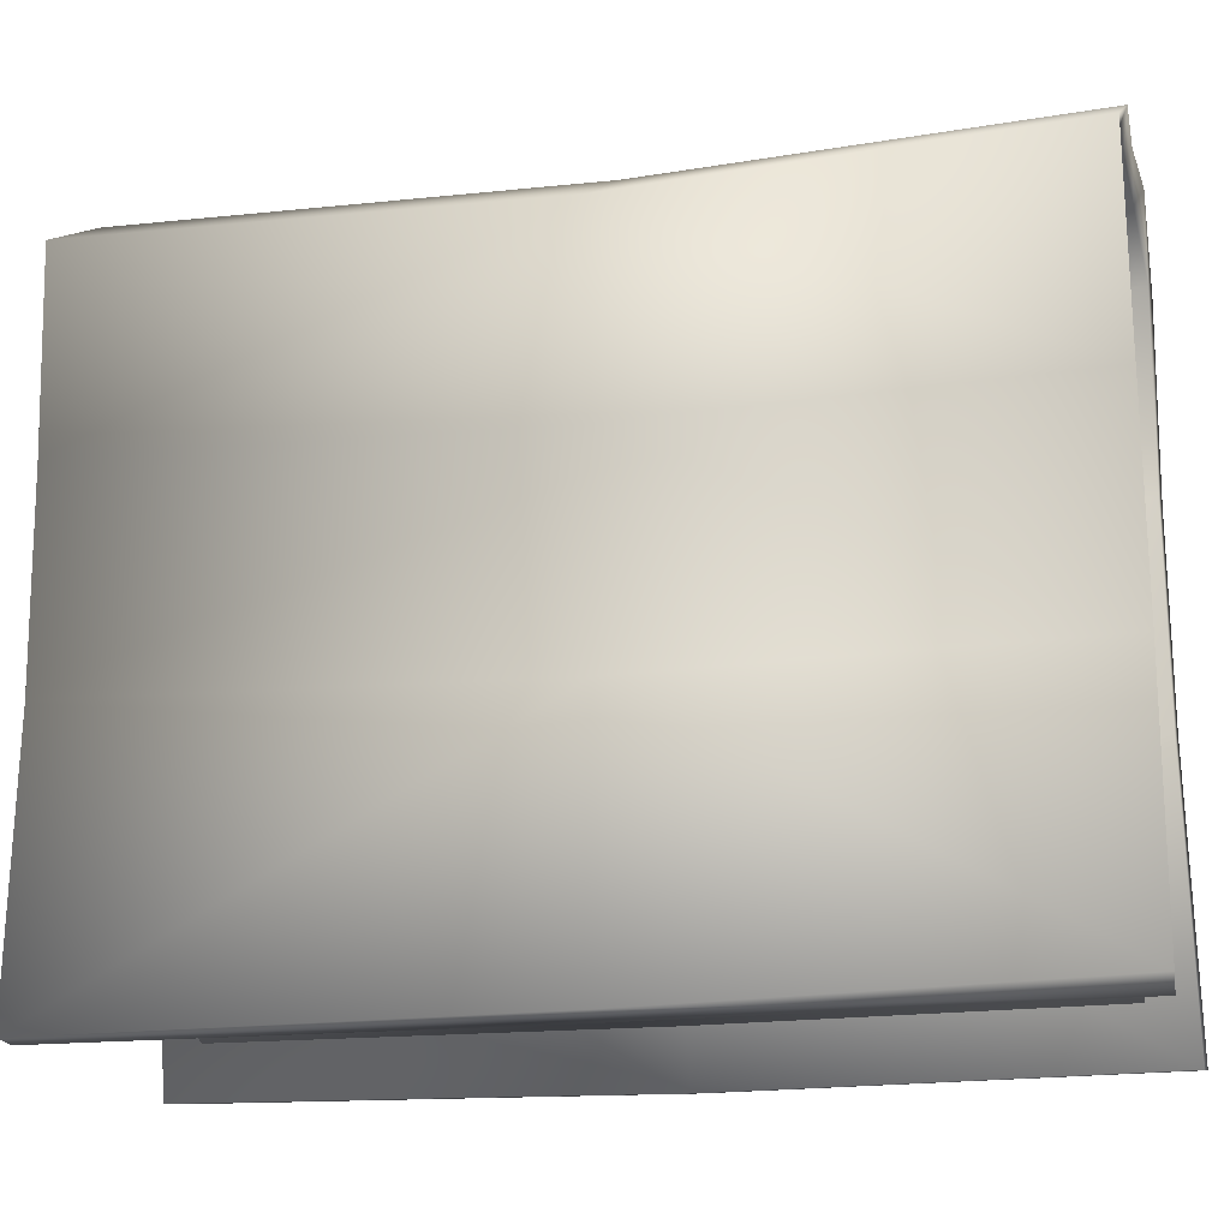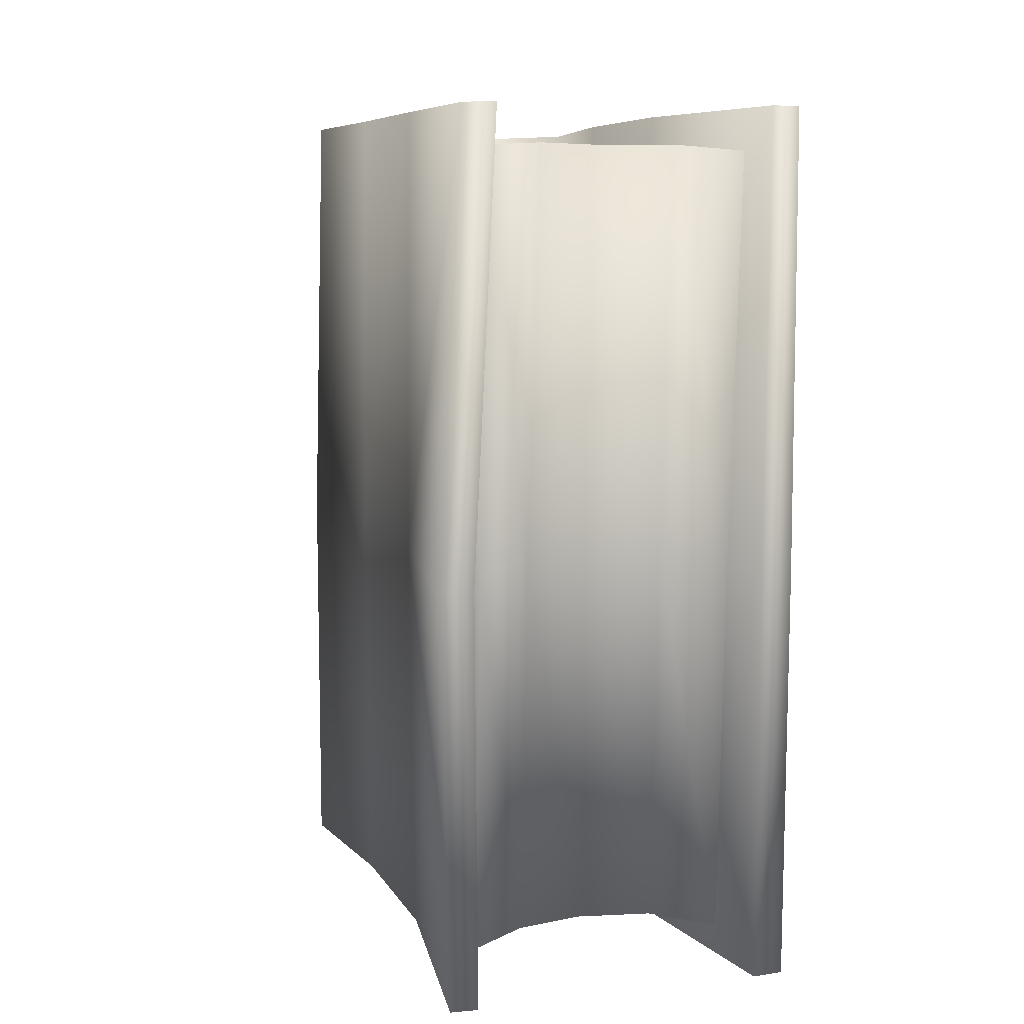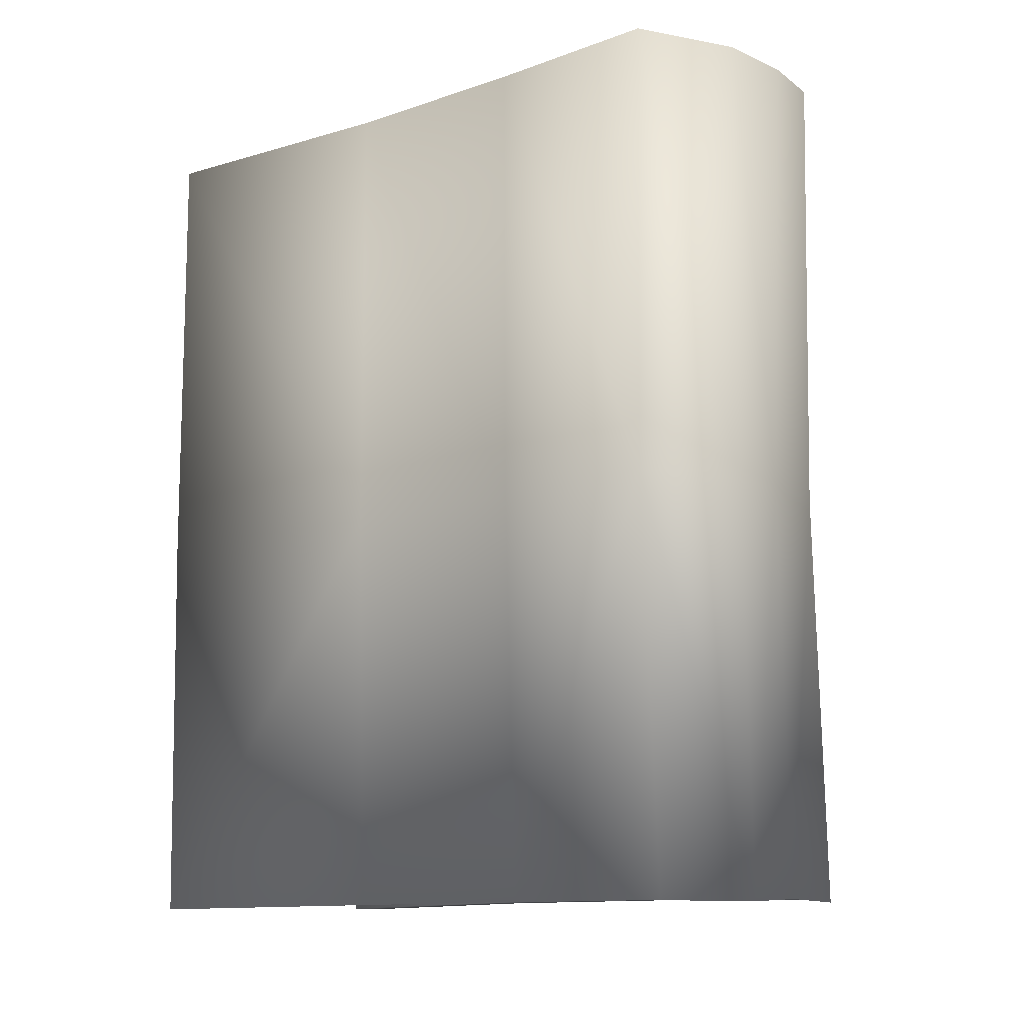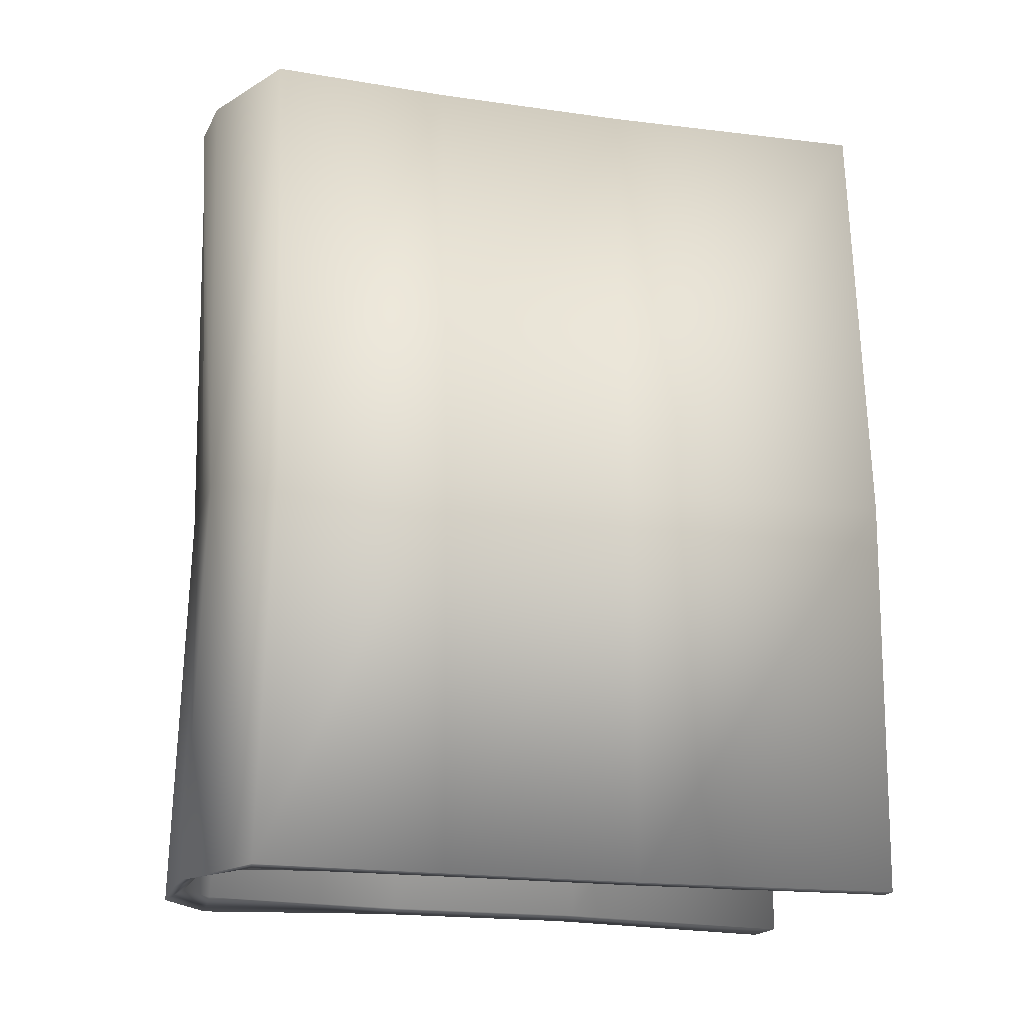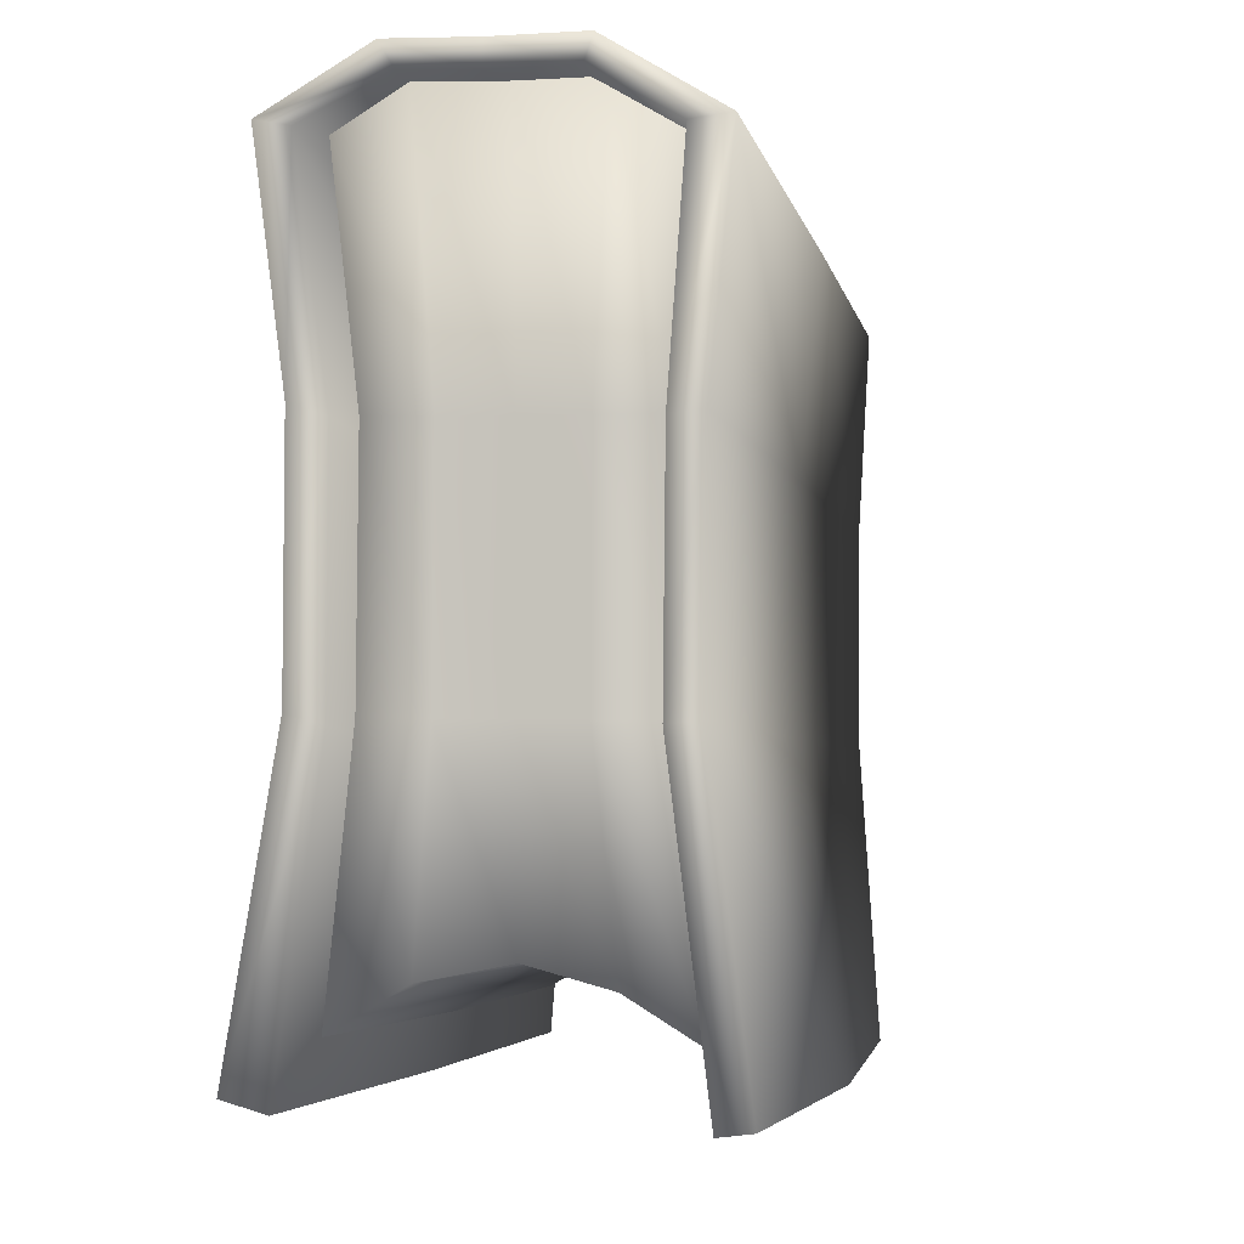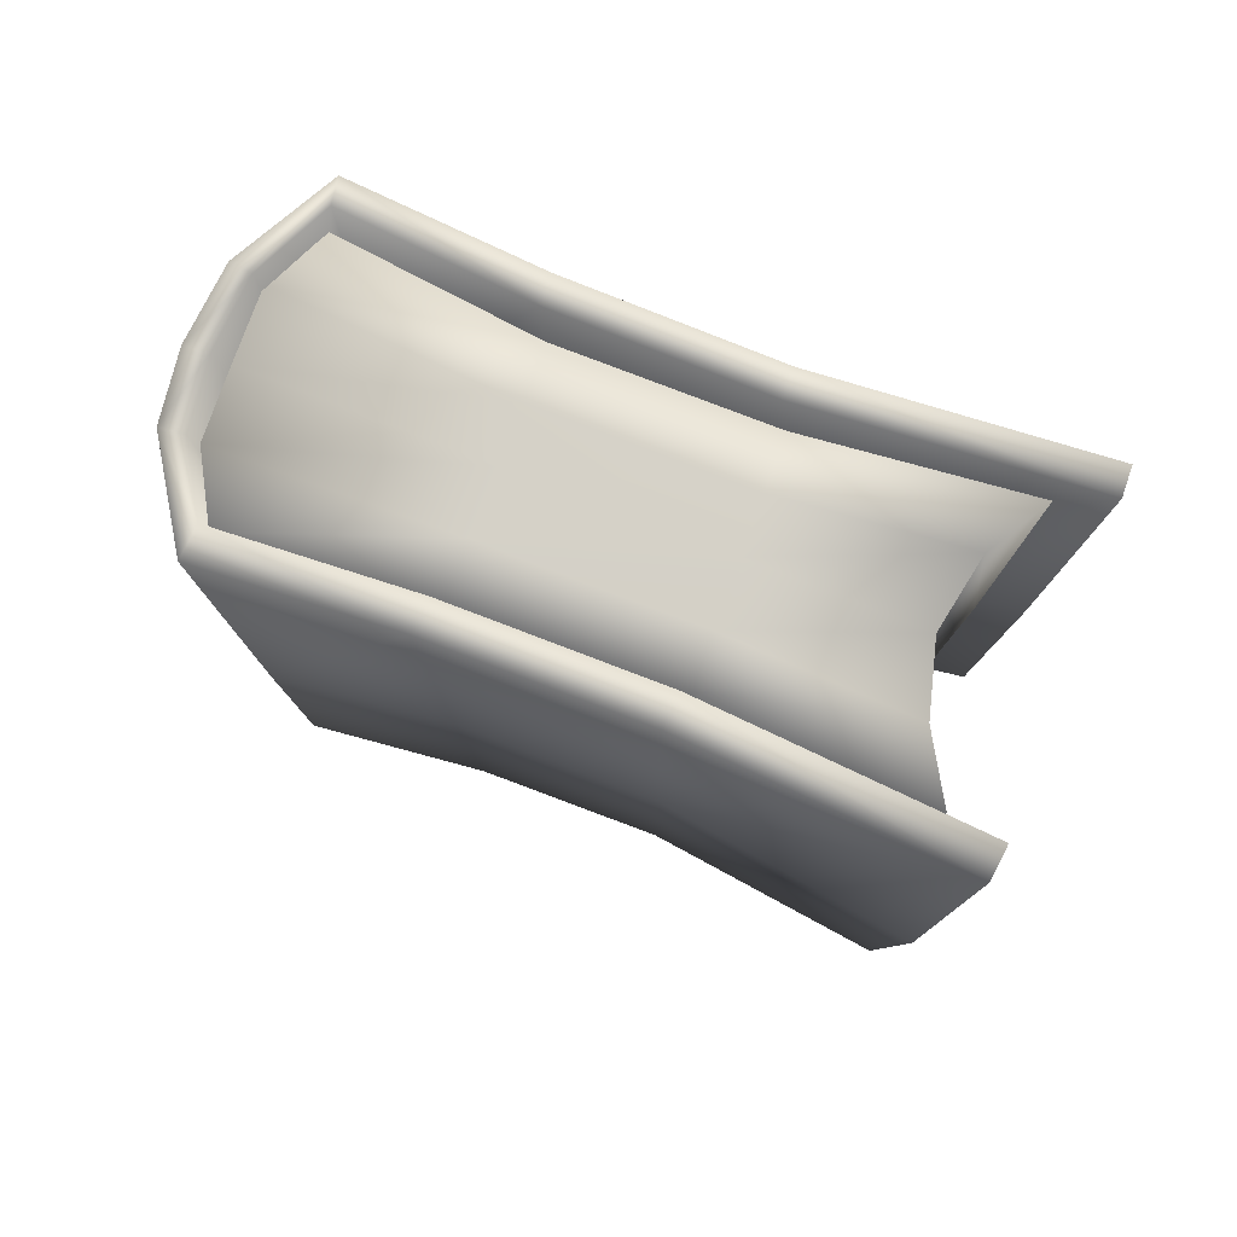
<metadata>
{"format":"obj","ext":"obj","renderer":"f3d","projection":"perspective","resolution":1024,"background":"white","views":[{"elev":-17.4,"azim":-75.0,"up":"+Z"},{"elev":7.3,"azim":162.9,"up":"+Y"},{"elev":-11.5,"azim":-51.8,"up":"+Y"},{"elev":-18.4,"azim":75.8,"up":"+Y"},{"elev":-4.4,"azim":11.2,"up":"+Z"},{"elev":80.0,"azim":111.0,"up":"+Y"}]}
</metadata>
<code>
o Pages.002
v -1.122 3.12 -2.69
v -0.9677 -3.185 -2.666
v 0.9596 3.137 -2.729
v 1.114 -3.168 -2.706
v -1.123 3.135 2.197
v -0.9682 -3.171 2.221
v 0.9592 3.152 2.158
v 1.114 -3.154 2.181
v -0.506 -3.206 2.485
v -0.6431 3.174 -2.403
v -0.6603 3.1 2.462
v -0.4887 -3.132 -2.38
v 0.6007 -3.202 2.464
v 0.4833 3.173 -2.44
v 0.4463 3.103 2.441
v 0.6377 -3.132 -2.416
v -0.09821 3.125 2.448
v 0.09465 -3.137 -2.267
v 0.05616 -3.181 2.471
v -0.05973 3.168 -2.291
v -1.02 -0.1681 -2.695
v 1.061 -0.1366 2.153
v 1.062 -0.1512 -2.734
v -1.02 -0.1536 2.192
v -0.541 -0.1144 -2.408
v -0.5583 -0.1886 2.457
v 0.5483 -0.1851 2.436
v 0.5854 -0.1151 -2.445
v 0.04233 -0.1202 -2.296
v 0.003846 -0.1636 2.443
v -0.7883 -3.17 0.6677
v 0.8213 3.161 0.6116
v 0.9392 -3.149 0.641
v -0.9427 3.136 0.6443
v -0.3702 -3.154 0.6544
v -0.5158 3.142 0.6367
v 0.4995 -3.172 0.6396
v 0.4176 3.147 0.6362
v -0.07525 3.167 0.6264
v 0.07913 -3.139 0.6498
v -0.8407 -0.1531 0.6393
v 0.9234 -0.1272 0.6066
v 0.9336 -3.163 -0.9838
v -0.9483 3.121 -0.9805
v -0.5214 3.127 -0.9881
v 0.412 3.132 -0.9887
v -0.08086 3.152 -0.9985
v -0.8463 -0.1678 -0.9856
v -0.7939 -3.185 -0.9571
v 0.8157 3.147 -1.013
v -0.3758 -3.169 -0.9705
v 0.4939 -3.187 -0.9852
v 0.07352 -3.154 -0.9751
v 0.9178 -0.1419 -1.018
f 38 15 7 32
f 42 32 7 22
f 26 11 5 24
f 52 16 4 43
f 28 14 3 23
f 48 44 1 21
f 21 1 10 25
f 49 2 12 51
f 30 17 11 26
f 34 5 11 36
f 22 7 15 27
f 29 20 14 28
f 53 18 16 52
f 39 17 15 38
f 36 11 17 39
f 51 12 18 53
f 25 10 20 29
f 27 15 17 30
f 13 27 30 19
f 12 25 29 18
f 18 29 28 16
f 8 22 27 13
f 19 30 26 9
f 2 21 25 12
f 49 48 21 2
f 16 28 23 4
f 9 26 24 6
f 33 42 22 8
f 43 54 42 33
f 6 24 41 31
f 9 35 40 19
f 45 36 39 47
f 47 39 38 46
f 19 40 37 13
f 44 34 36 45
f 6 31 35 9
f 24 5 34 41
f 13 37 33 8
f 54 50 32 42
f 46 38 32 50
f 14 46 50 3
f 23 3 50 54
f 1 44 45 10
f 20 47 46 14
f 10 45 47 20
f 4 23 54 43
f 31 41 48 49
f 35 51 53 40
f 40 53 52 37
f 31 49 51 35
f 41 34 44 48
f 37 52 43 33
o Cover.001
v -1.198 3.449 -3.054
v -1.15 -3.513 -3.054
v 1.039 3.434 -3.111
v 1.2 -3.505 -3.125
v -1.191 3.477 2.173
v -1.111 -3.396 2.225
v 0.9824 3.516 2.155
v 1.062 -3.456 2.139
v -0.5309 -3.421 2.5
v -0.612 3.461 2.467
v 0.5 -3.427 2.468
v 0.4874 3.463 2.452
v -0.04732 3.473 2.51
v -0.05901 -3.406 2.476
v -1.155 -0.193 -3.067
v 1.064 -0.125 1.993
v 1.232 -0.1941 -3.149
v -1.072 -0.0634 2.072
v -0.6543 -0.2053 2.395
v 0.4819 -0.2018 2.374
v -0.07718 -0.1803 2.381
v -0.8682 -3.473 0.6233
v 0.8968 3.51 0.6731
v 0.9472 -3.449 0.5878
v -1.05 3.489 0.713
v -0.7948 -0.06624 0.5861
v 0.9111 -0.04974 0.5429
v 0.932 -3.463 -1.025
v -1.026 3.483 -0.9028
v -0.8703 -0.1678 -1.096
v -0.8651 -3.486 -1.017
v 0.891 3.495 -0.9518
v 0.9408 -0.1419 -1.129
v -1.425 3.449 -3.044
v -1.395 3.472 2.205
v -1.277 3.489 0.723
v -1.253 3.483 -0.8928
v -1.428 -0.209 -3.034
v -1.322 -0.1696 2.116
v -1.15 -0.1691 0.6419
v -1.156 -0.1838 -0.983
v -1.429 -3.534 -2.969
v -1.307 -3.496 2.245
v -1.103 -3.494 0.7051
v -1.1 -3.508 -0.9452
v -0.6341 3.456 2.637
v 0.5029 3.437 2.648
v -0.03181 3.446 2.705
v -0.5667 -0.1934 2.566
v 0.5695 -0.1899 2.545
v 0.01046 -0.1683 2.552
v -0.6078 -3.502 2.647
v 0.5743 -3.498 2.627
v -0.0306 -3.477 2.634
v 1.42 -3.512 -3.098
v 1.328 -3.464 2.166
v 1.167 -3.456 0.6148
v 1.152 -3.47 -0.9984
v 1.354 -0.1611 2.078
v 1.498 -0.2186 -3.114
v 1.2 -0.1405 0.6415
v 1.195 -0.1551 -0.9833
v 1.3 3.423 -3.083
v 1.244 3.505 2.183
v 1.158 3.498 0.7007
v 1.152 3.484 -0.9242
f 81 77 61 70
f 73 64 59 72
f 84 83 55 69
f 75 67 64 73
f 70 61 66 74
f 74 66 67 75
f 65 74 75 68
f 62 70 74 65
f 68 75 73 63
f 85 84 69 56
f 63 73 72 60
f 78 81 70 62
f 82 87 81 78
f 60 72 80 76
f 72 59 79 80
f 87 86 77 81
f 71 57 86 87
f 58 71 87 82
f 76 80 84 85
f 80 79 83 84
f 83 79 90 91
f 79 59 89 90
f 55 83 91 88
f 60 76 98 97
f 76 85 99 98
f 85 56 96 99
f 69 55 88 92
f 56 69 92 96
f 88 91 95 92
f 95 99 96 92
f 90 89 93 94
f 93 97 98 94
f 91 90 94 95
f 94 98 99 95
f 67 66 101 102
f 64 67 102 100
f 65 68 108 107
f 68 63 106 108
f 63 60 97 106
f 82 78 111 112
f 78 62 110 111
f 58 82 112 109
f 61 77 119 118
f 77 86 120 119
f 86 57 117 120
f 57 71 114 117
f 71 58 109 114
f 116 120 117 114
f 62 65 107 110
f 64 100 89 59
f 61 118 101 66
f 89 100 103 93
f 112 116 114 109
f 111 115 116 112
f 110 113 115 111
f 110 107 104 113
f 93 103 106 97
f 105 108 106 103
f 104 107 108 105
f 100 102 105 103
f 102 101 104 105
f 118 113 104 101
f 113 118 119 115
f 115 119 120 116
l 103 73
l 84 95
l 116 87
l 93 72
l 94 80
l 74 104
l 113 70
l 75 105
l 81 115

</code>
